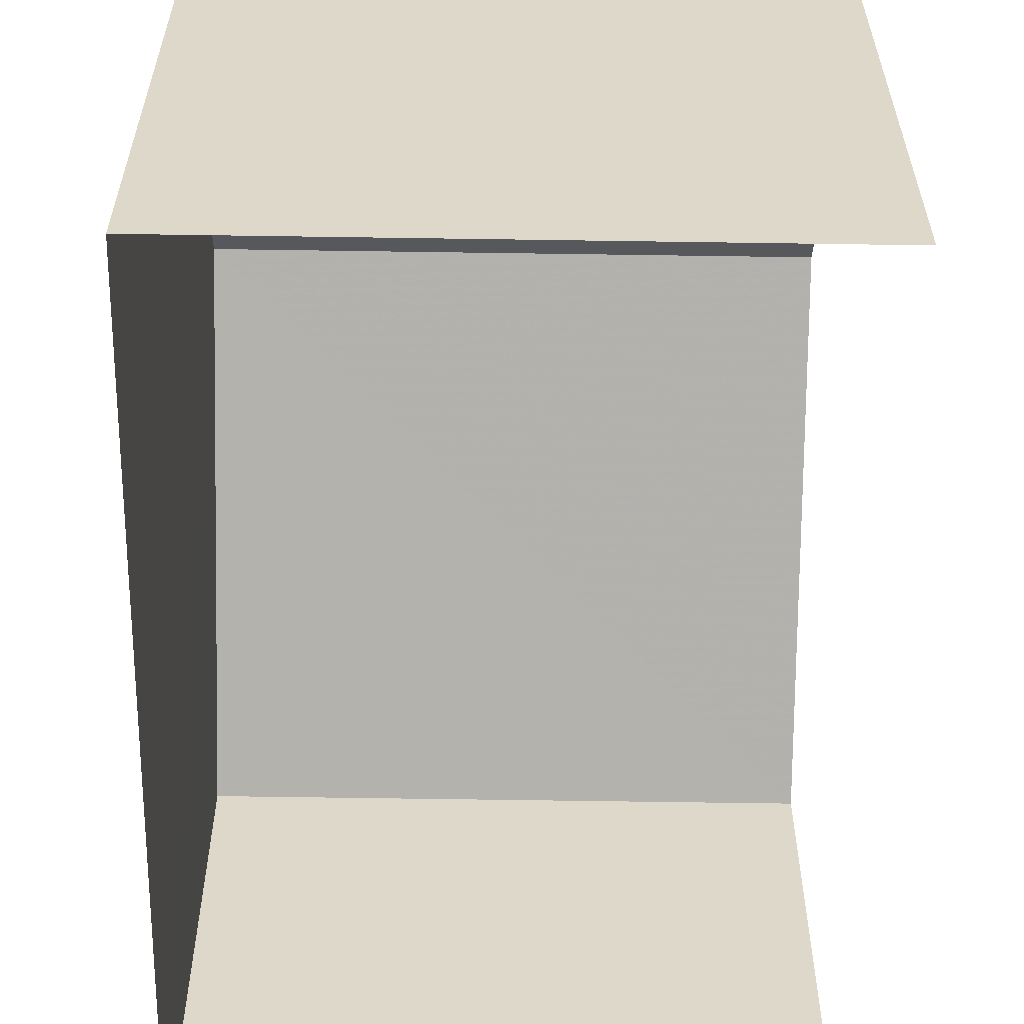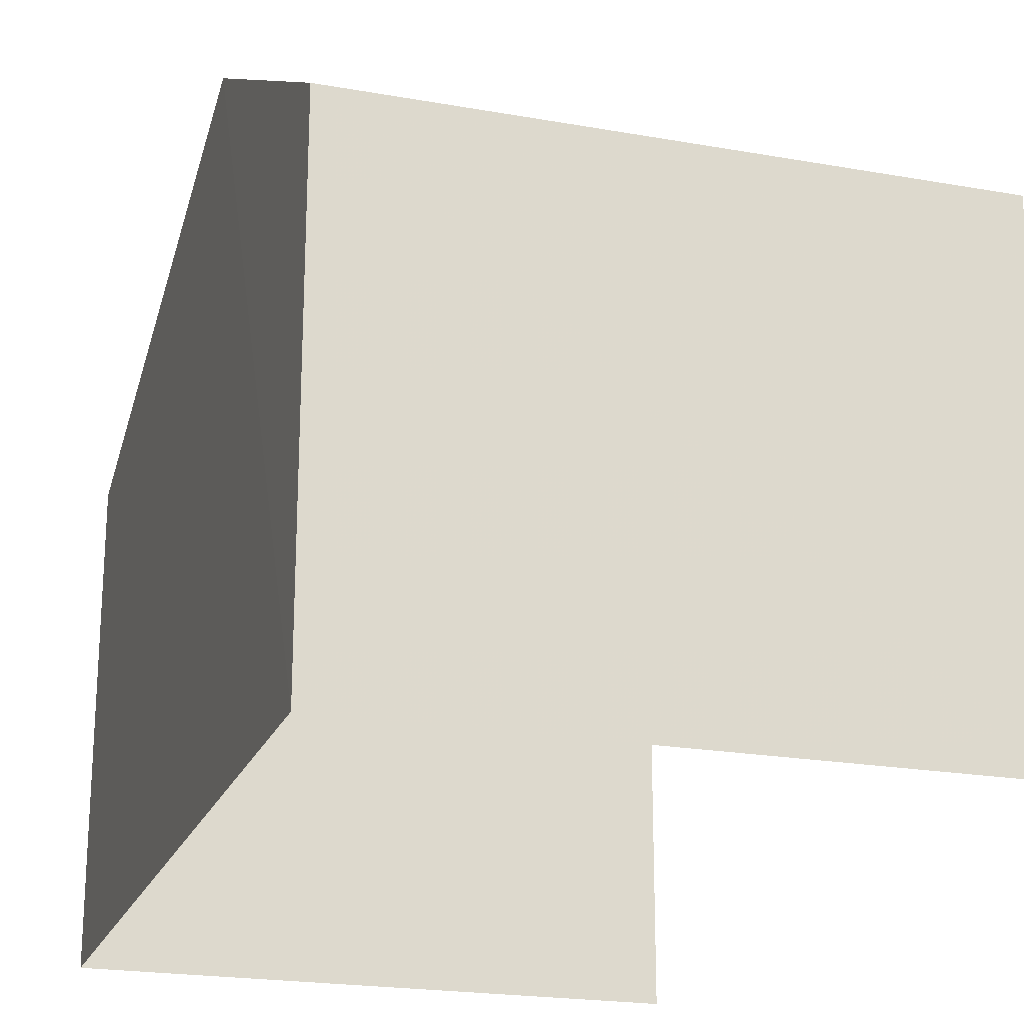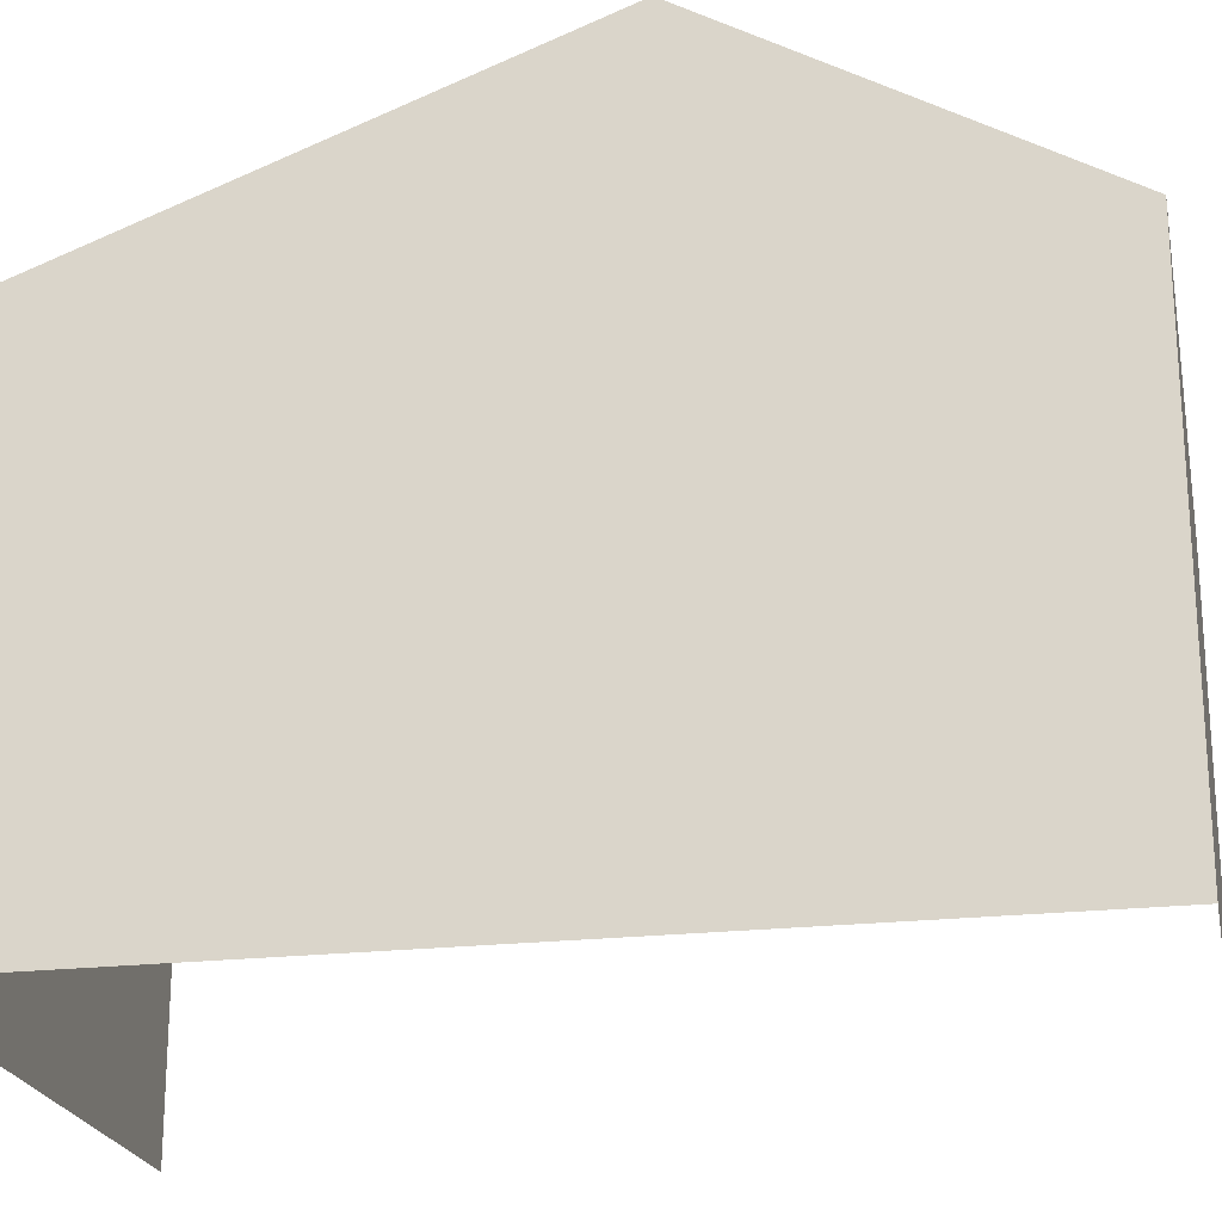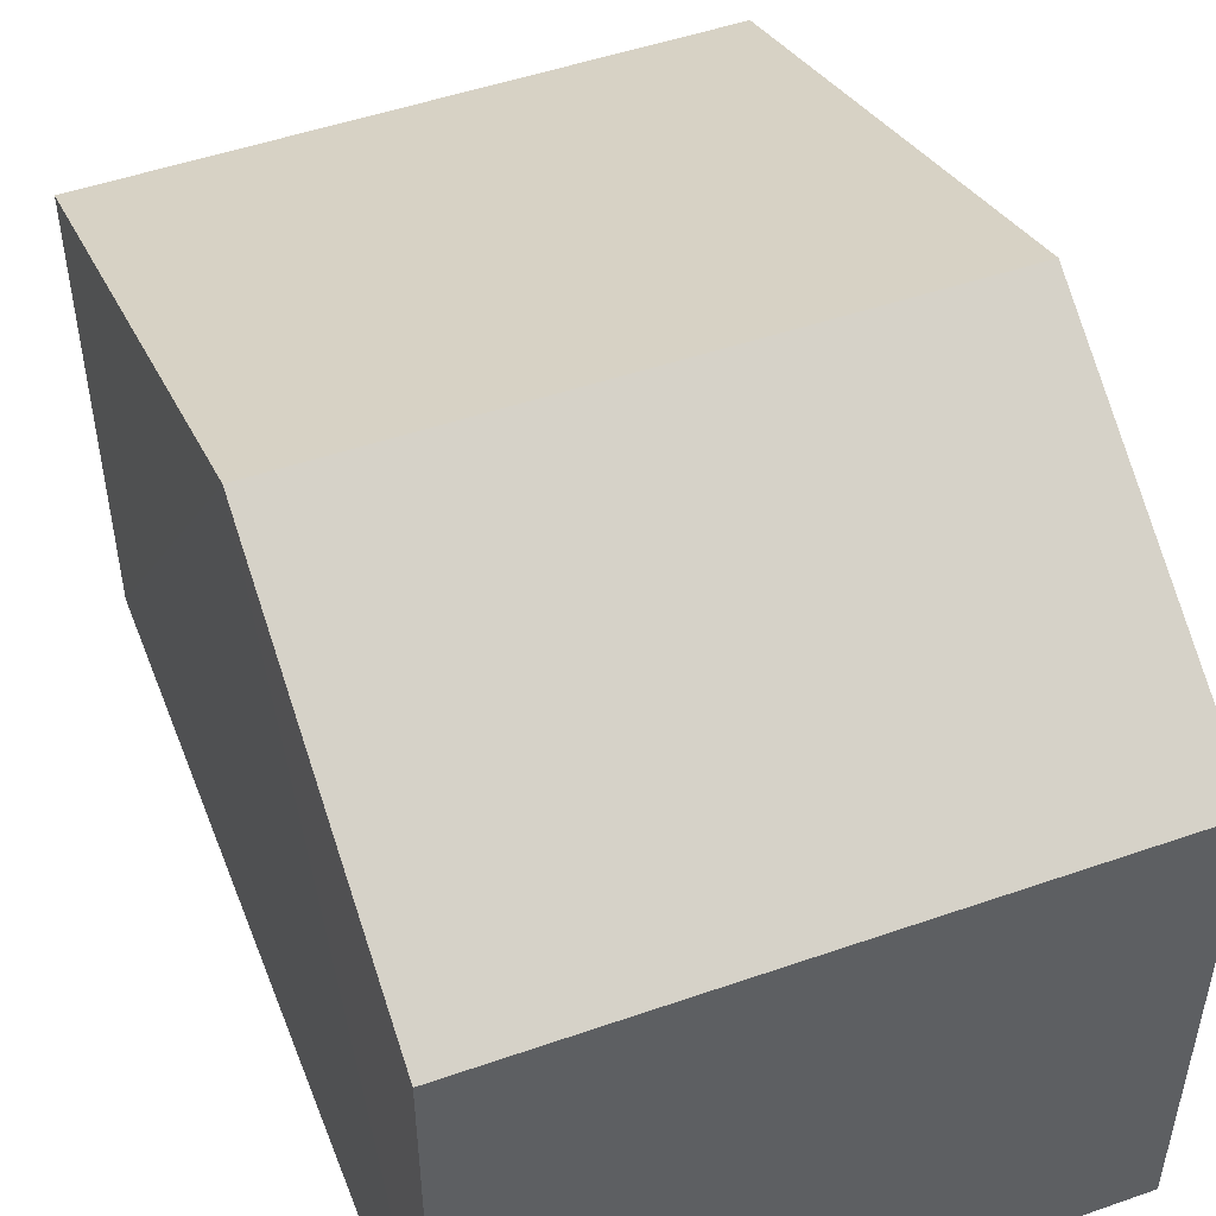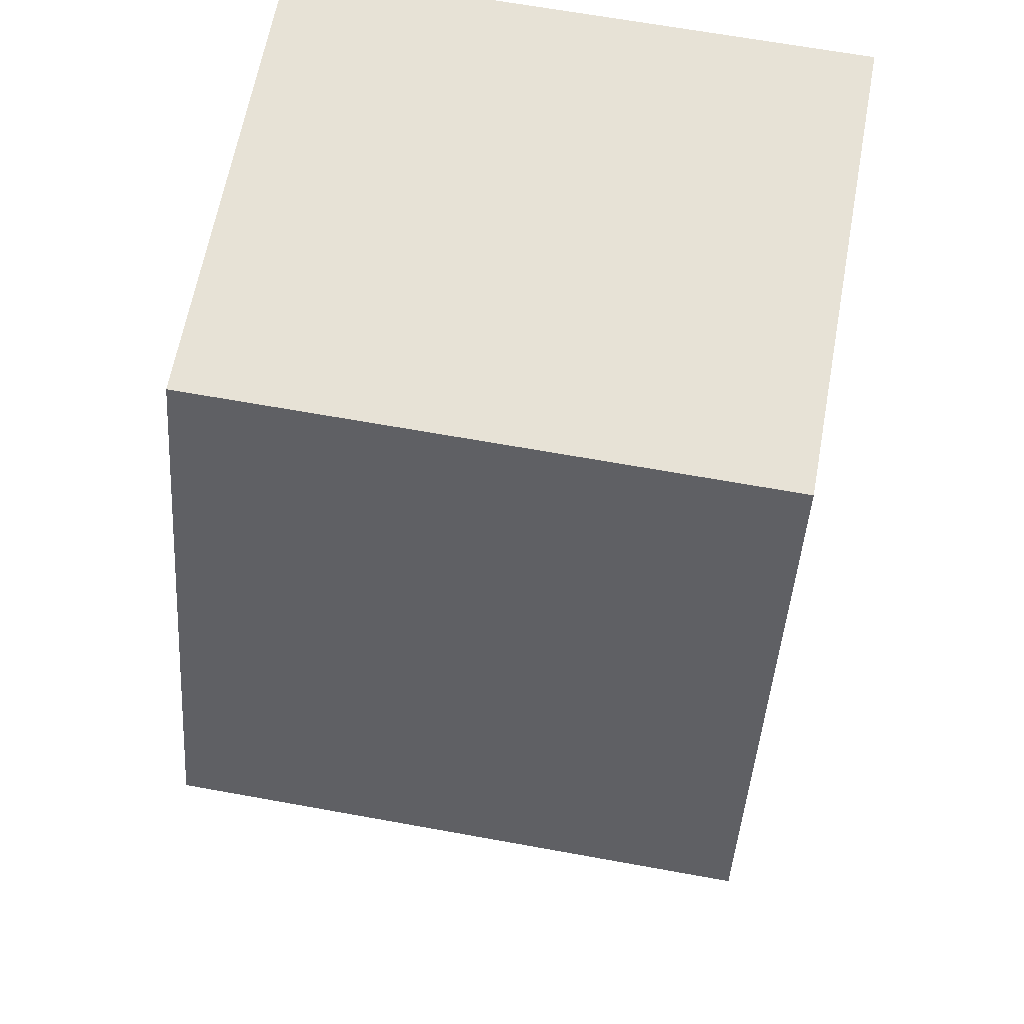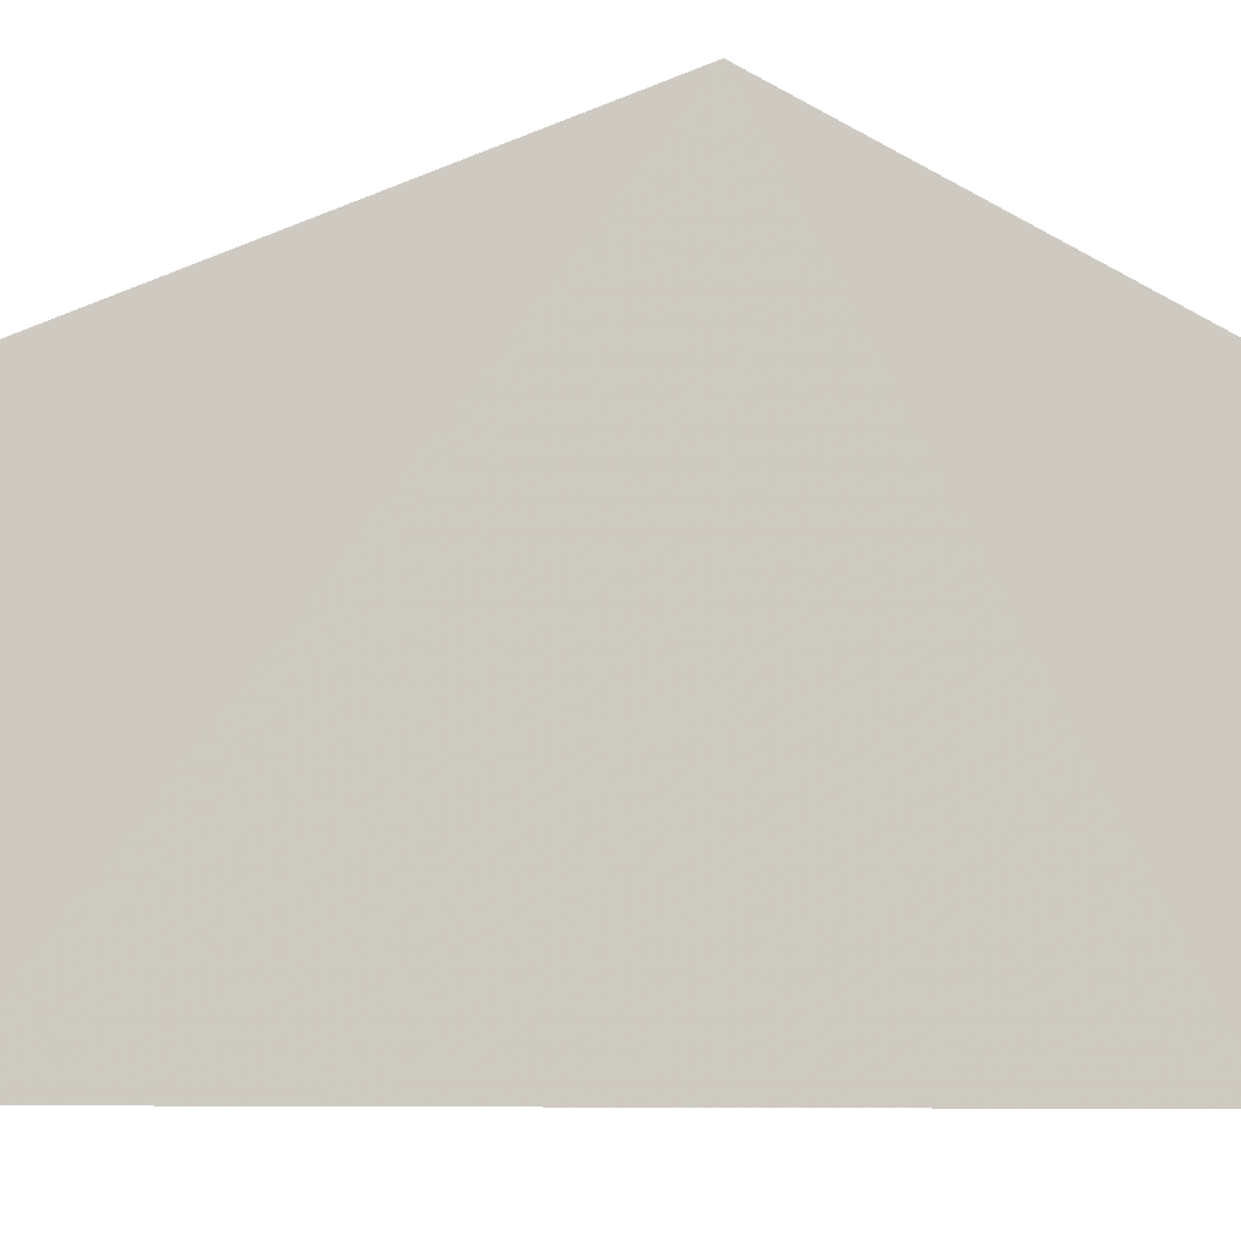
<metadata>
{"format":"obj","ext":"obj","renderer":"f3d","projection":"perspective","resolution":1024,"background":"white","views":[{"elev":-58.6,"azim":-1.5,"up":"+Z"},{"elev":-21.4,"azim":-18.3,"up":"+Z"},{"elev":-22.1,"azim":-79.2,"up":"+Z"},{"elev":49.8,"azim":-21.5,"up":"+Z"},{"elev":63.8,"azim":10.2,"up":"+Y"},{"elev":-5.7,"azim":-86.6,"up":"+Z"}]}
</metadata>
<code>
v -3.736e+05 -1.034e+05 28.41
v -3.736e+05 -1.034e+05 28.41
v -3.736e+05 -1.034e+05 28.41
v -3.736e+05 -1.034e+05 28.41
v -3.736e+05 -1.034e+05 34.31
v -3.736e+05 -1.034e+05 34.31
v -3.736e+05 -1.034e+05 36.7
v -3.736e+05 -1.034e+05 36.7
v -3.736e+05 -1.034e+05 34.31
v -3.736e+05 -1.034e+05 34.31
f 1 2 3
f 4 1 3
f 9 4 8
f 4 3 8
f 3 5 8
f 5 6 7
f 8 5 7
f 7 9 8
f 7 10 9
f 6 2 7
f 2 1 7
f 1 10 7
f 10 1 4
f 9 10 4
f 6 3 2
f 6 5 3

</code>
